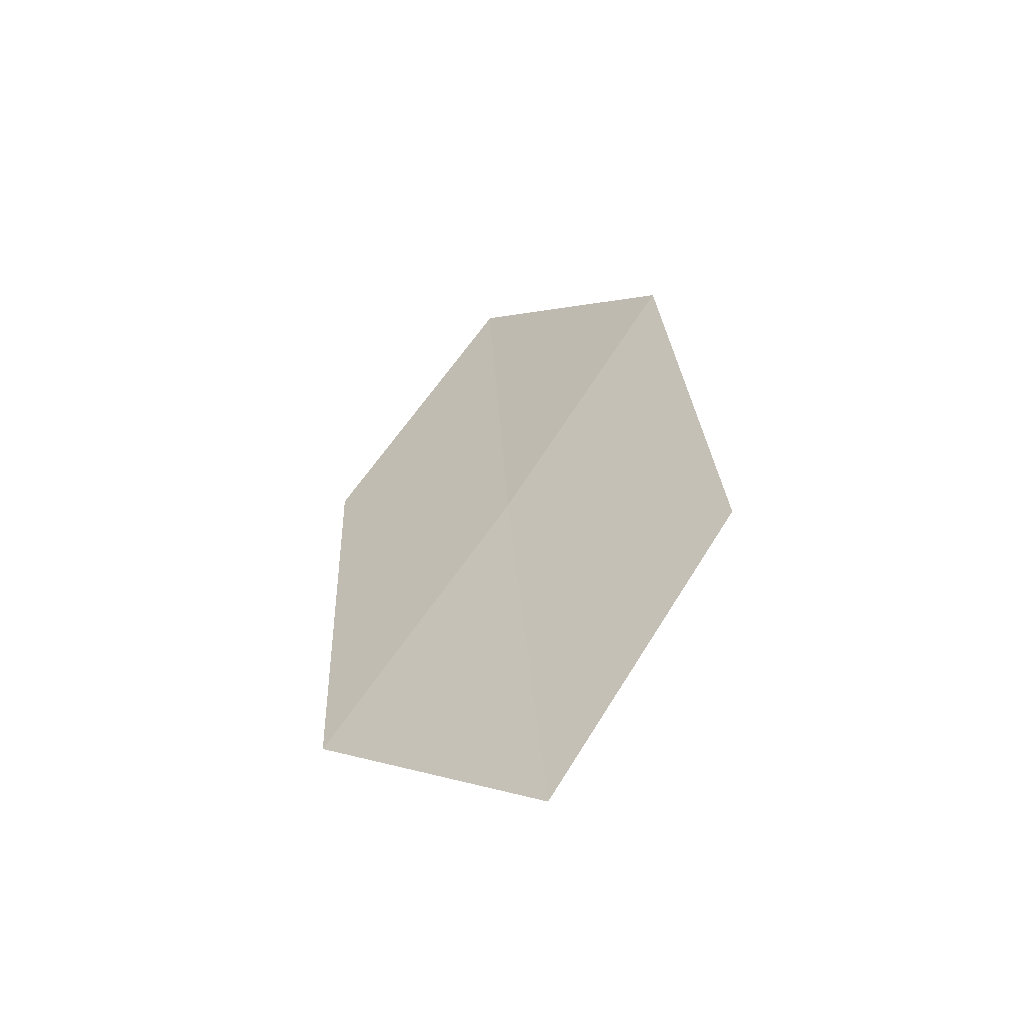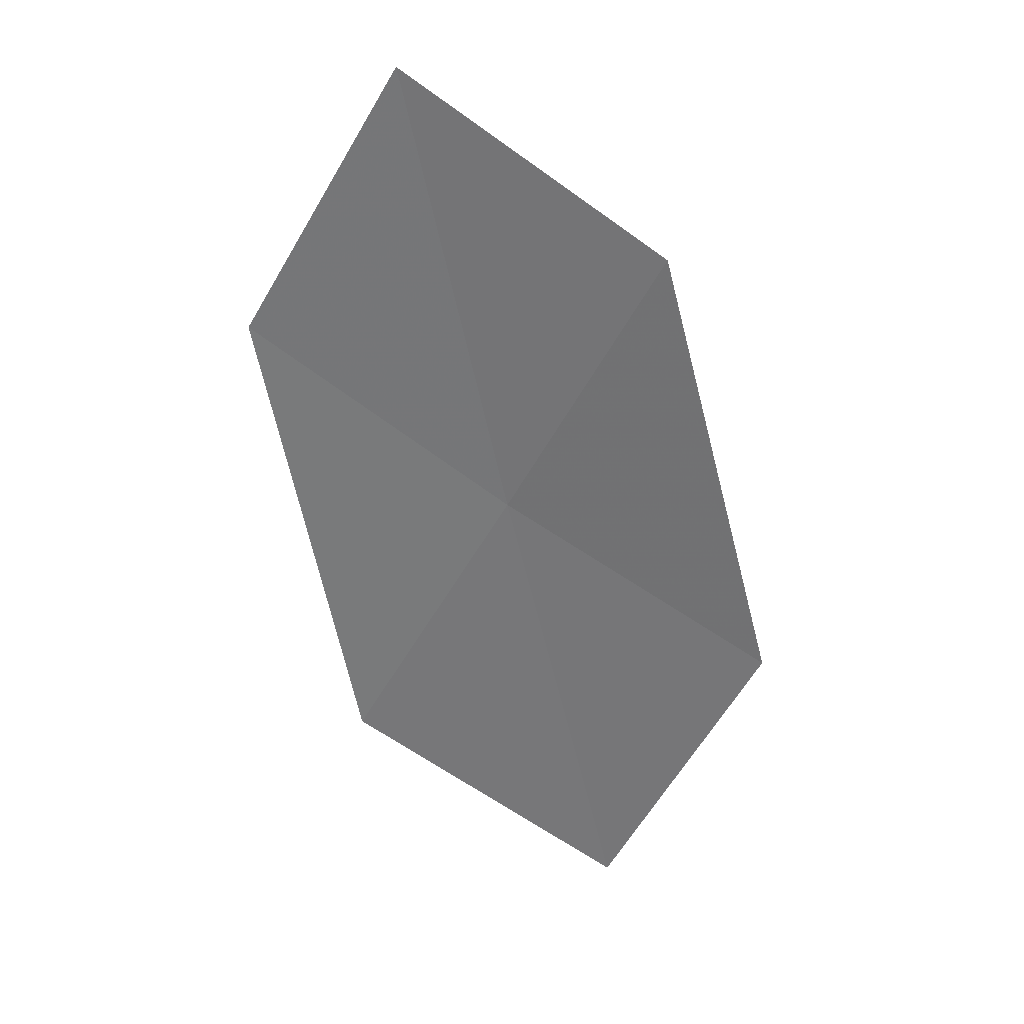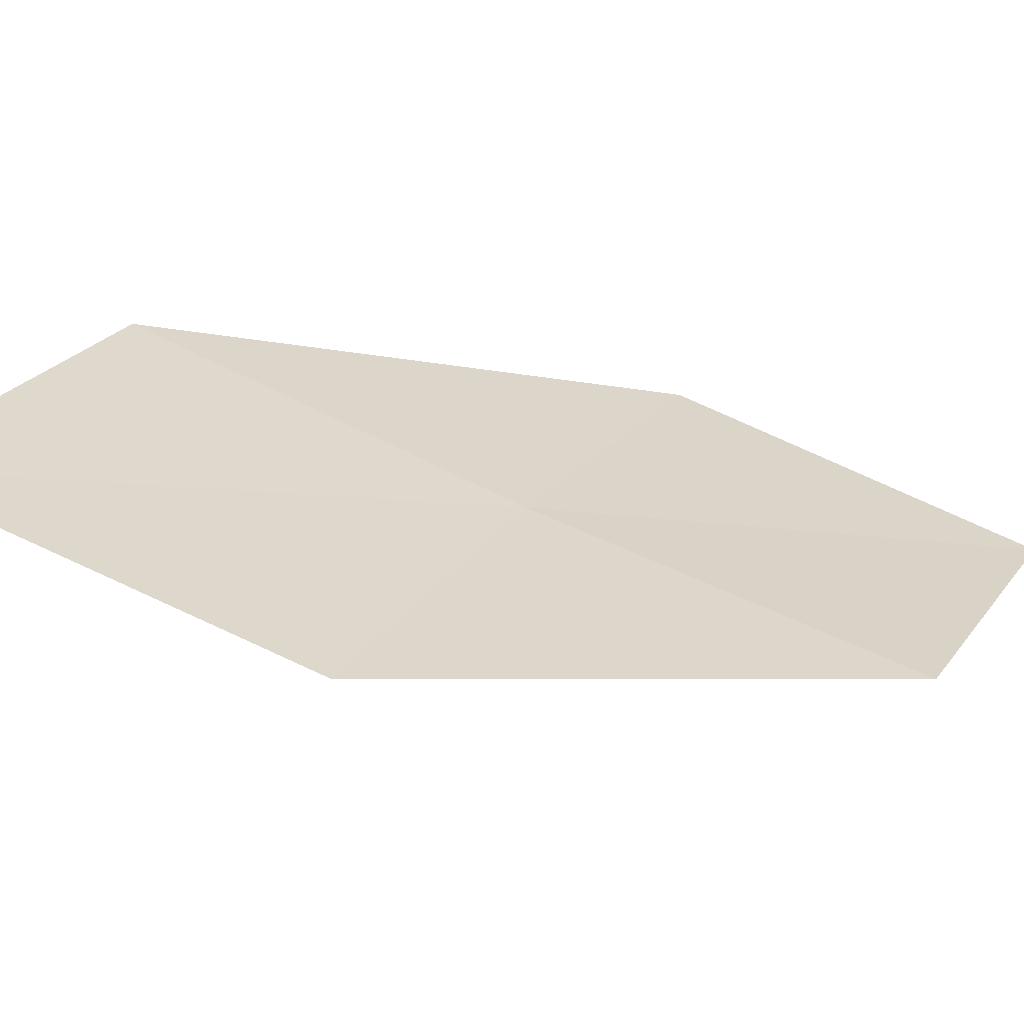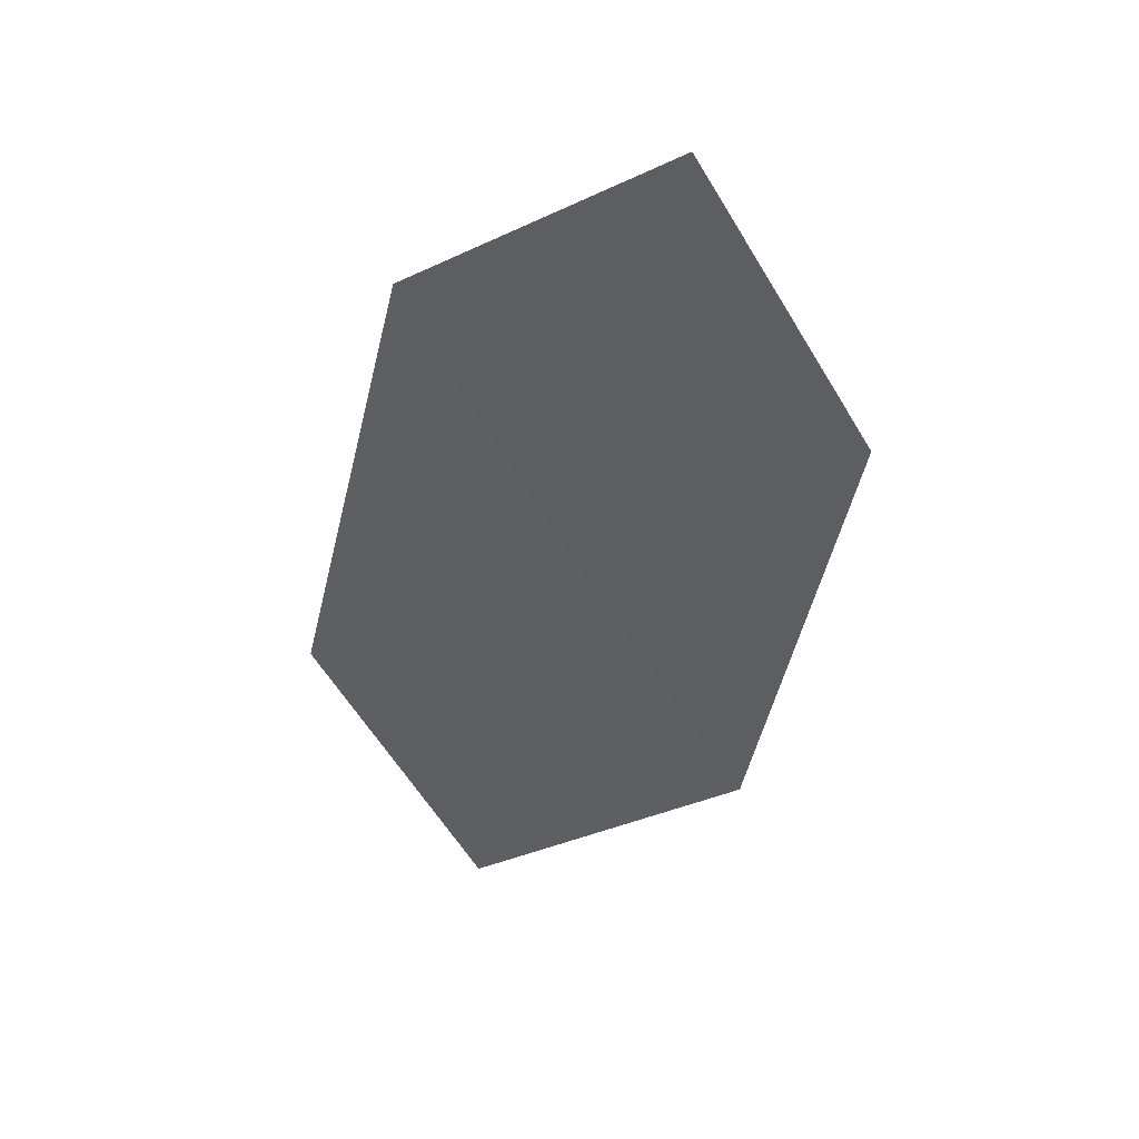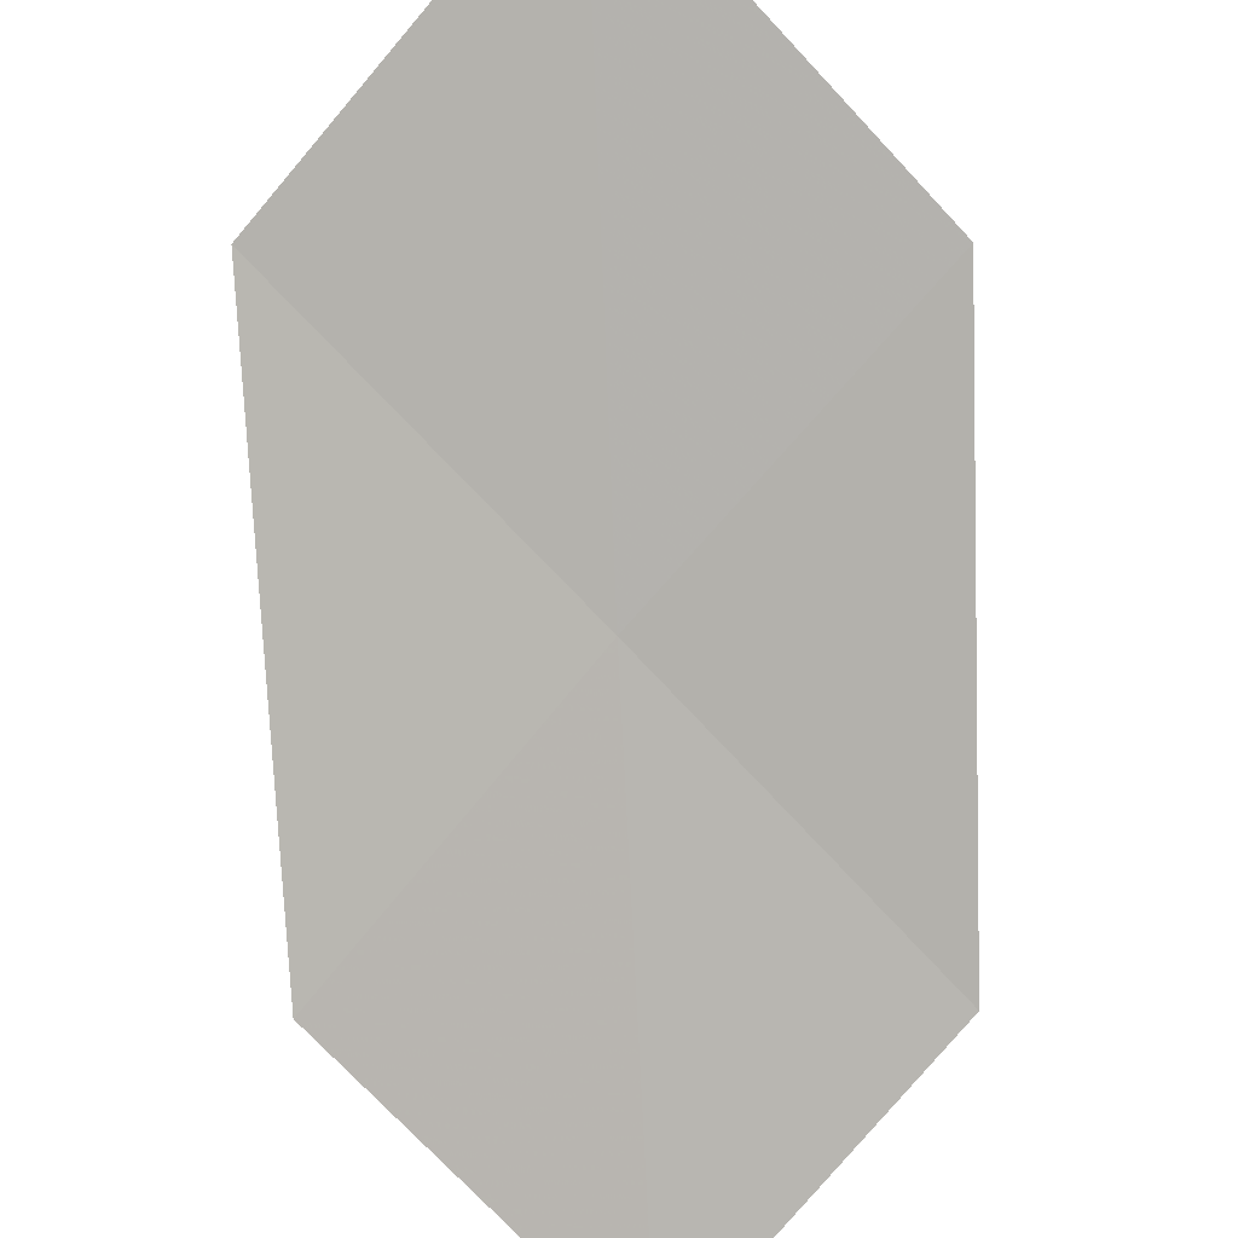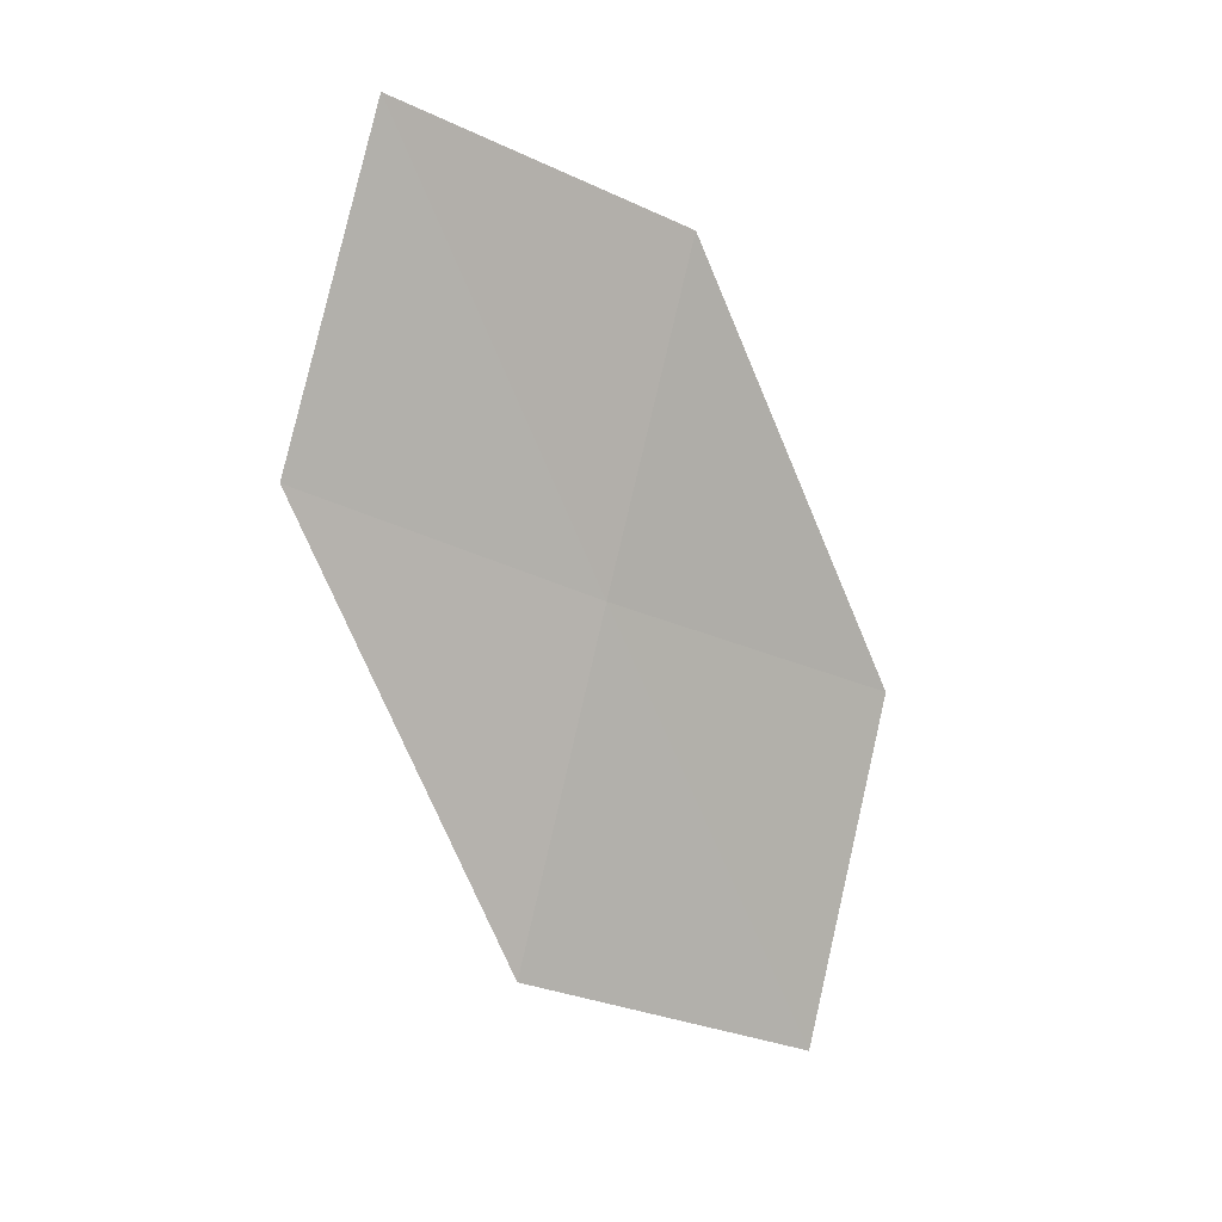
<metadata>
{"format":"obj","ext":"obj","renderer":"f3d","projection":"perspective","resolution":1024,"background":"white","views":[{"elev":-37.2,"azim":32.8,"up":"+Y"},{"elev":49.3,"azim":6.9,"up":"+Y"},{"elev":32.2,"azim":84.2,"up":"+Z"},{"elev":26.5,"azim":-169.1,"up":"+Y"},{"elev":-64.2,"azim":18.6,"up":"+Z"},{"elev":28.7,"azim":-33.9,"up":"+Y"}]}
</metadata>
<code>
v 12.3 -4.947 7.551
v 11.6 -6.263 7.959
v 11.07 -4.219 7.25
v 12.95 -3.643 7.204
v 11.75 -2.963 6.895
v 13.57 -5.665 7.793
v 12.9 -7.031 8.205
f 1 3 2
f 1 4 5
f 1 5 3
f 1 6 4
f 1 7 6
f 1 2 7

</code>
